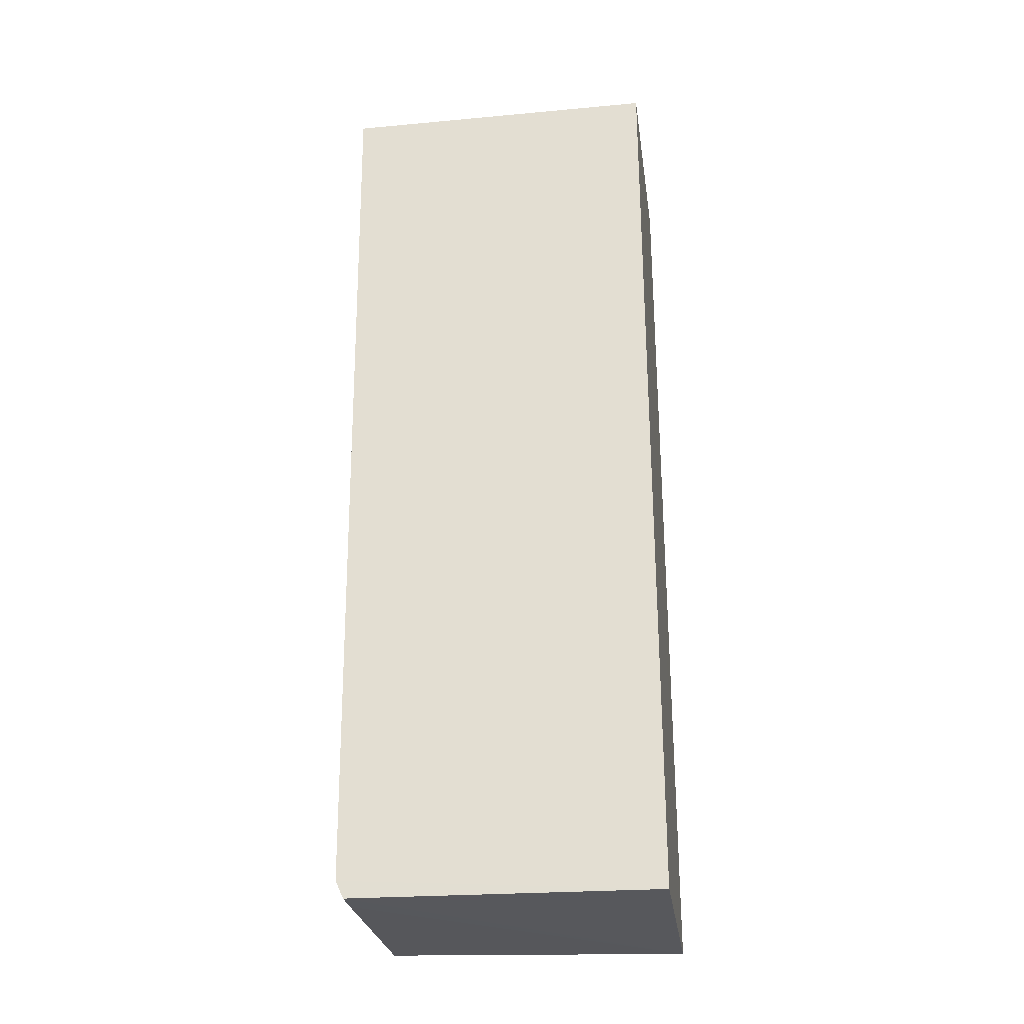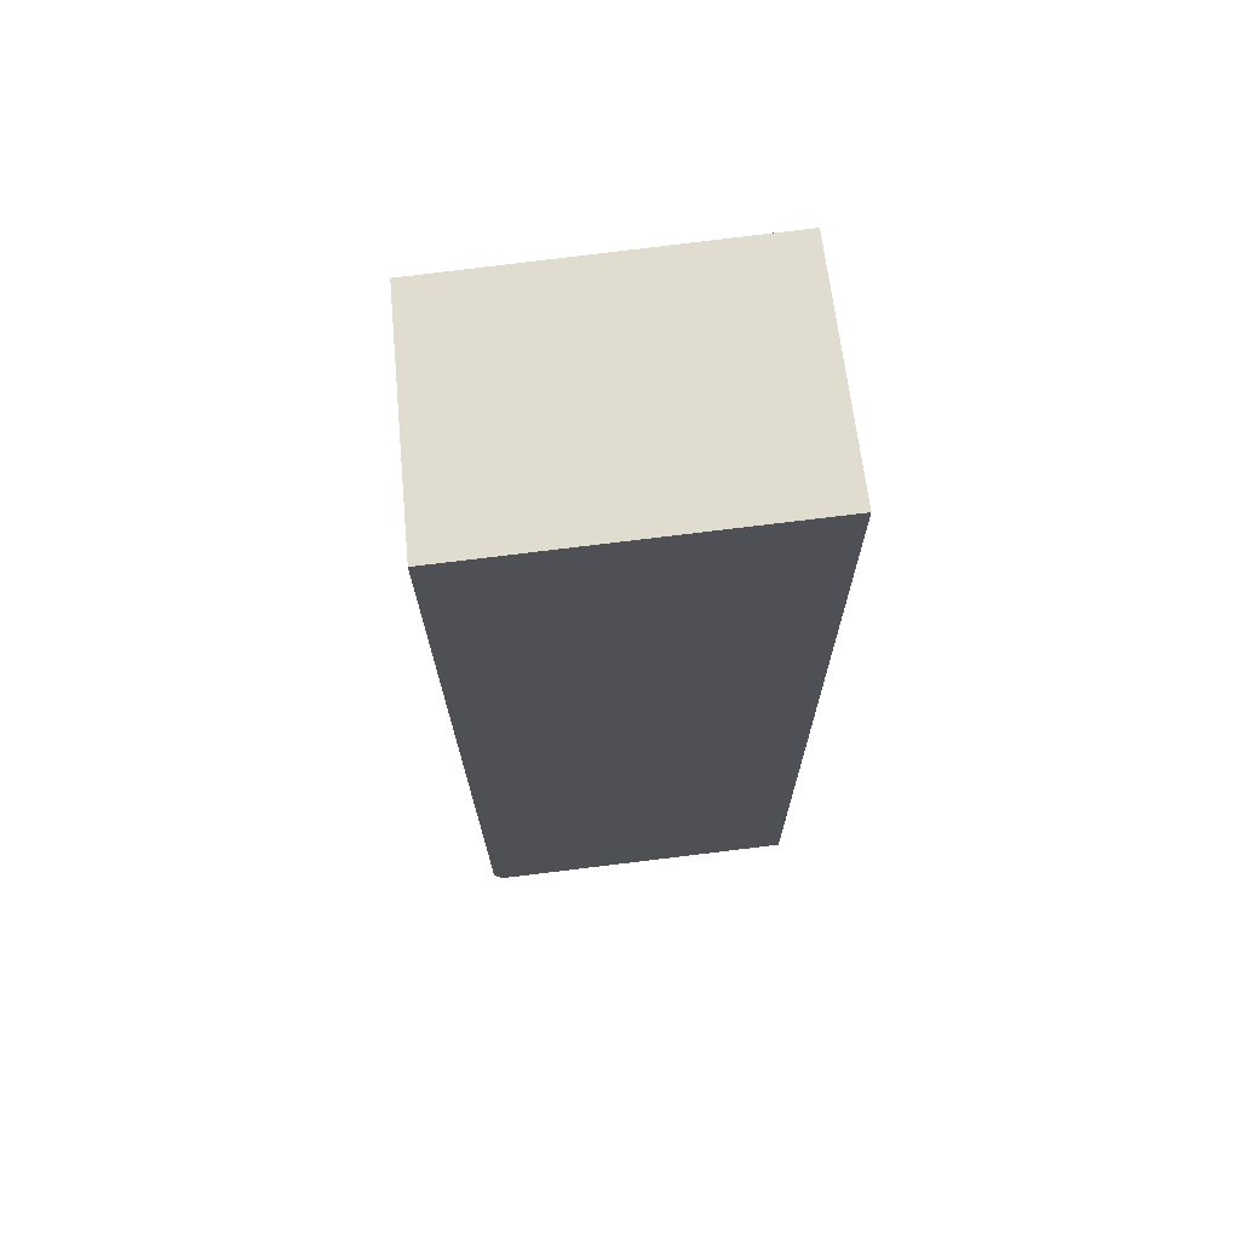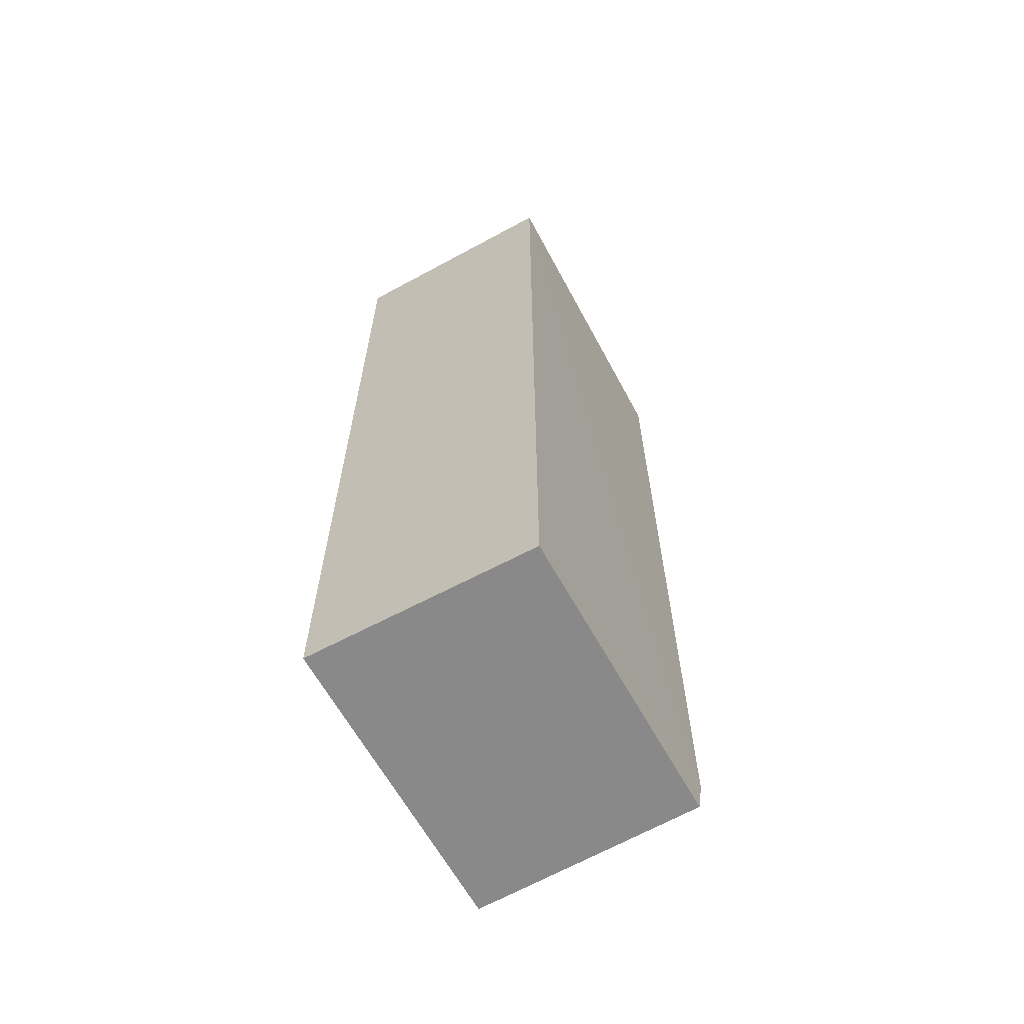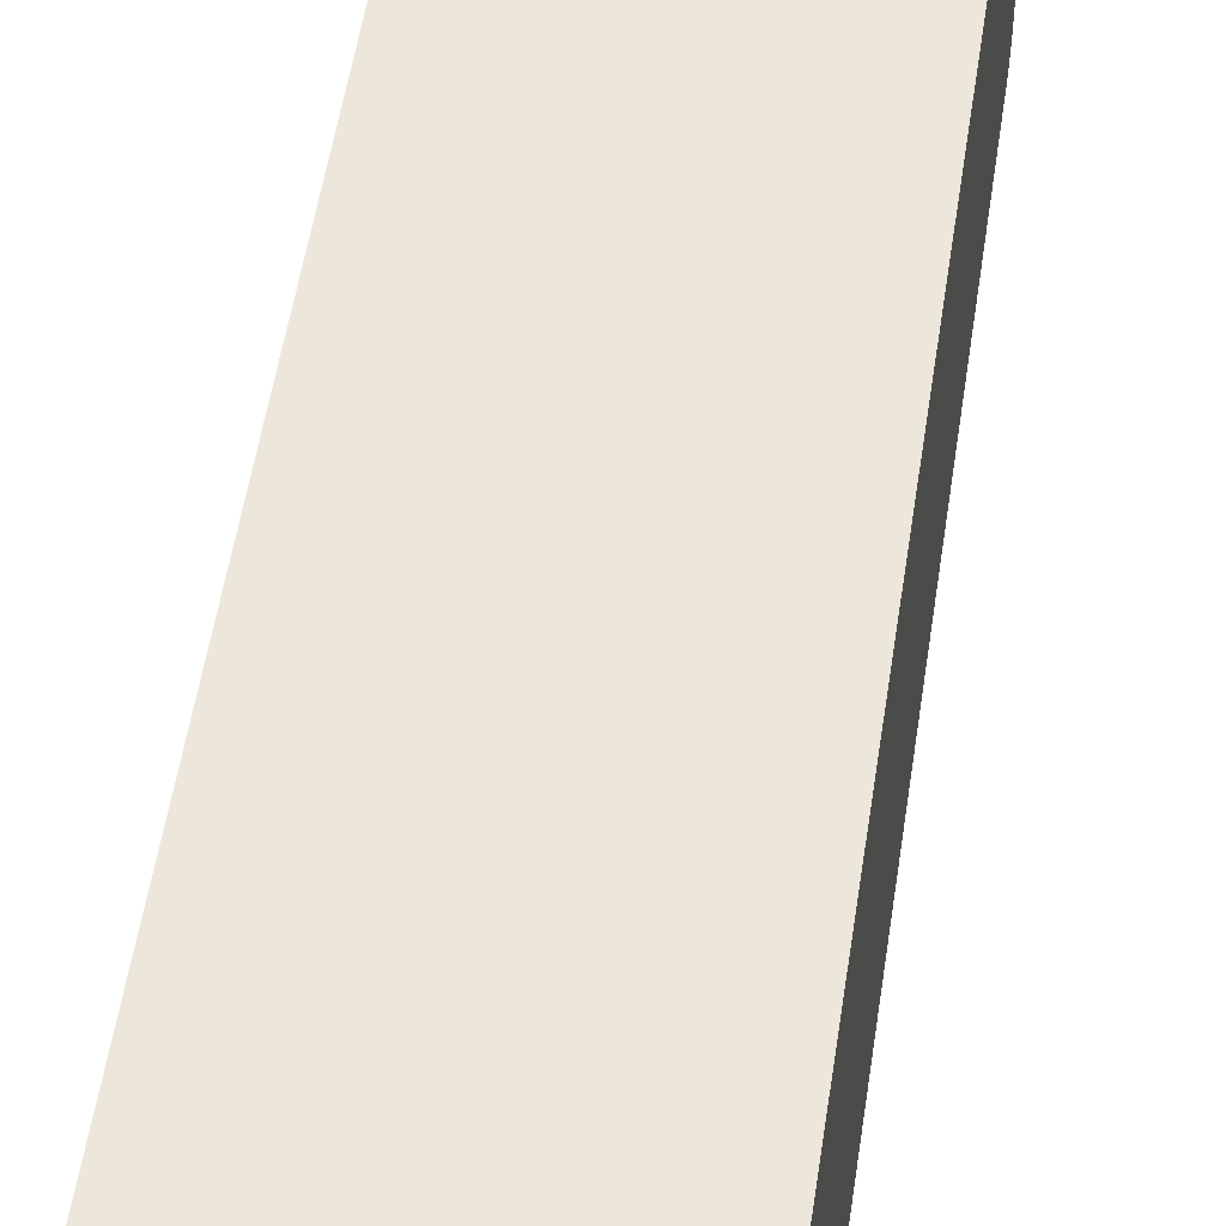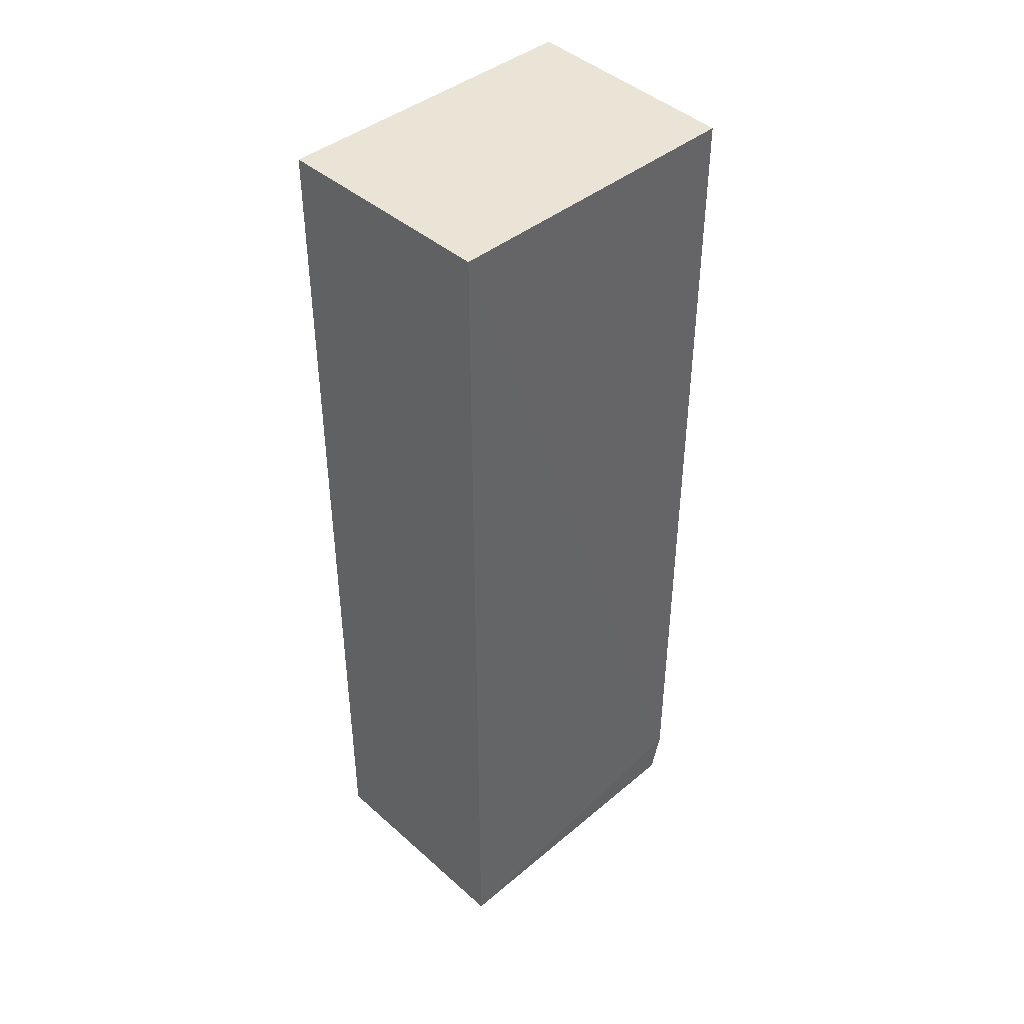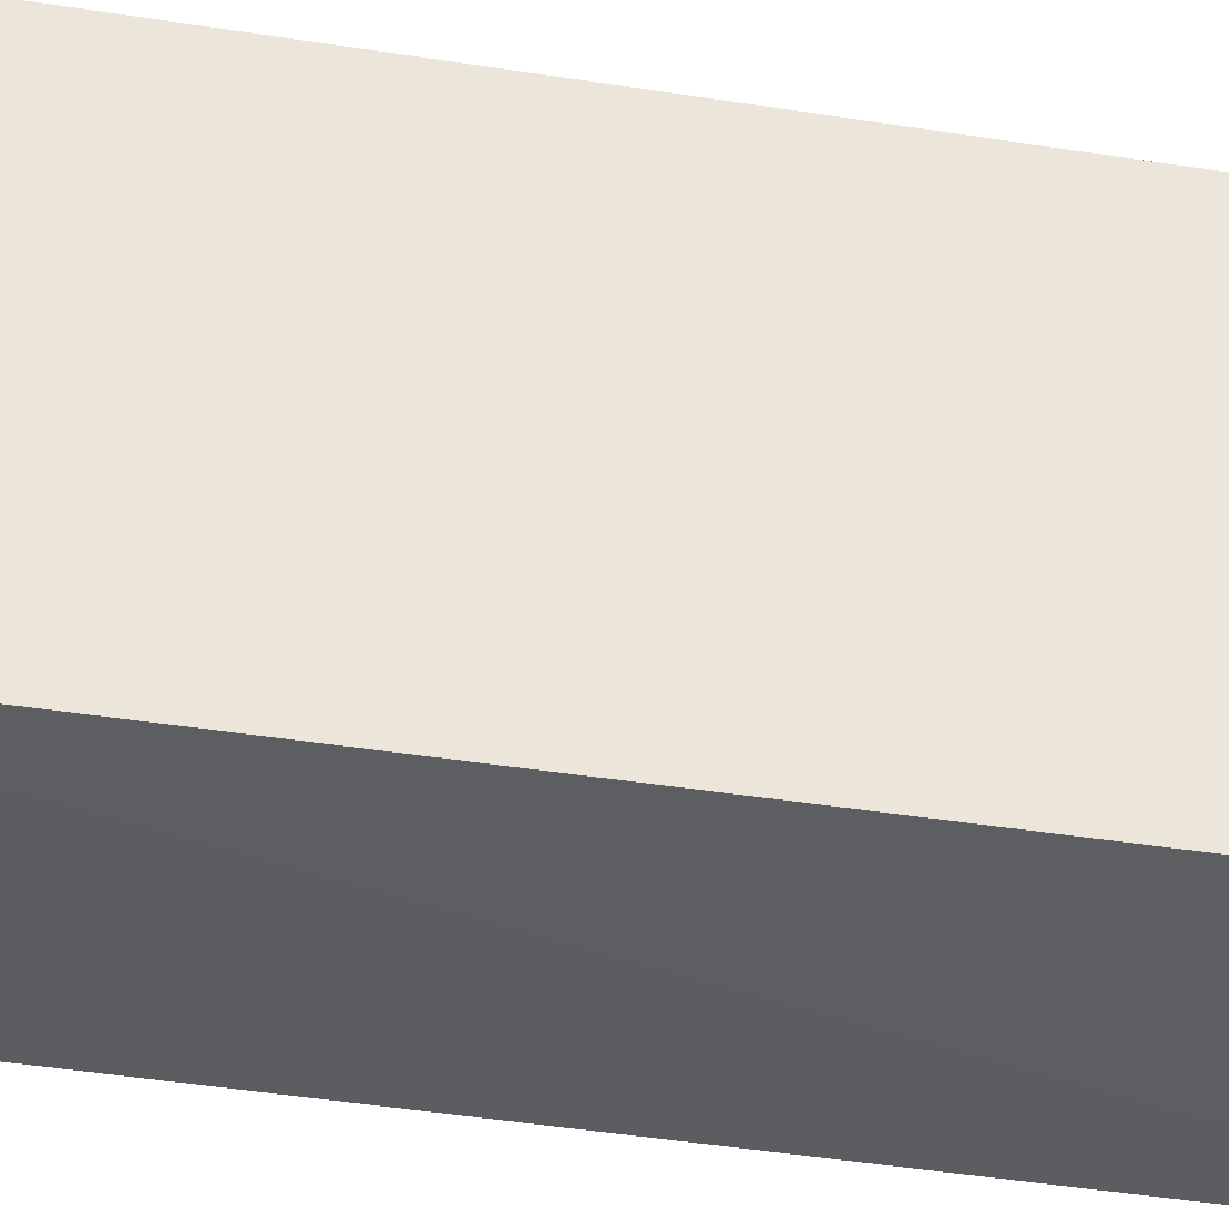
<metadata>
{"format":"obj","ext":"obj","renderer":"f3d","projection":"perspective","resolution":1024,"background":"white","views":[{"elev":-27.9,"azim":98.0,"up":"+Z"},{"elev":69.7,"azim":82.8,"up":"+Z"},{"elev":-64.0,"azim":-151.3,"up":"+Z"},{"elev":52.2,"azim":8.4,"up":"+Y"},{"elev":42.6,"azim":-134.0,"up":"+Z"},{"elev":-35.7,"azim":-102.1,"up":"+Y"}]}
</metadata>
<code>
v -0.02483 -0.01472 0.05472
v -0.02481 -0.03326 0.0547
v -0.02482 -0.01472 0.001438
v -0.0379 -0.01472 0.001225
v -0.0379 -0.01472 0.05472
v -0.02482 -0.03272 0.002593
v -0.0379 -0.03268 0.004162
v -0.02482 -0.03226 0.001602
v -0.03779 -0.03281 0.05469
v -0.03787 -0.03207 0.001704
v -0.02646 -0.03224 0.001595
v -0.03625 -0.03259 0.002571
f 1 2 3
f 1 3 4
f 5 2 1
f 5 1 4
f 6 3 2
f 7 5 4
f 7 6 2
f 8 4 3
f 8 3 6
f 9 7 2
f 9 2 5
f 9 5 7
f 10 7 4
f 11 10 4
f 11 4 8
f 12 6 7
f 12 7 10
f 12 10 11
f 12 11 8
f 12 8 6

</code>
